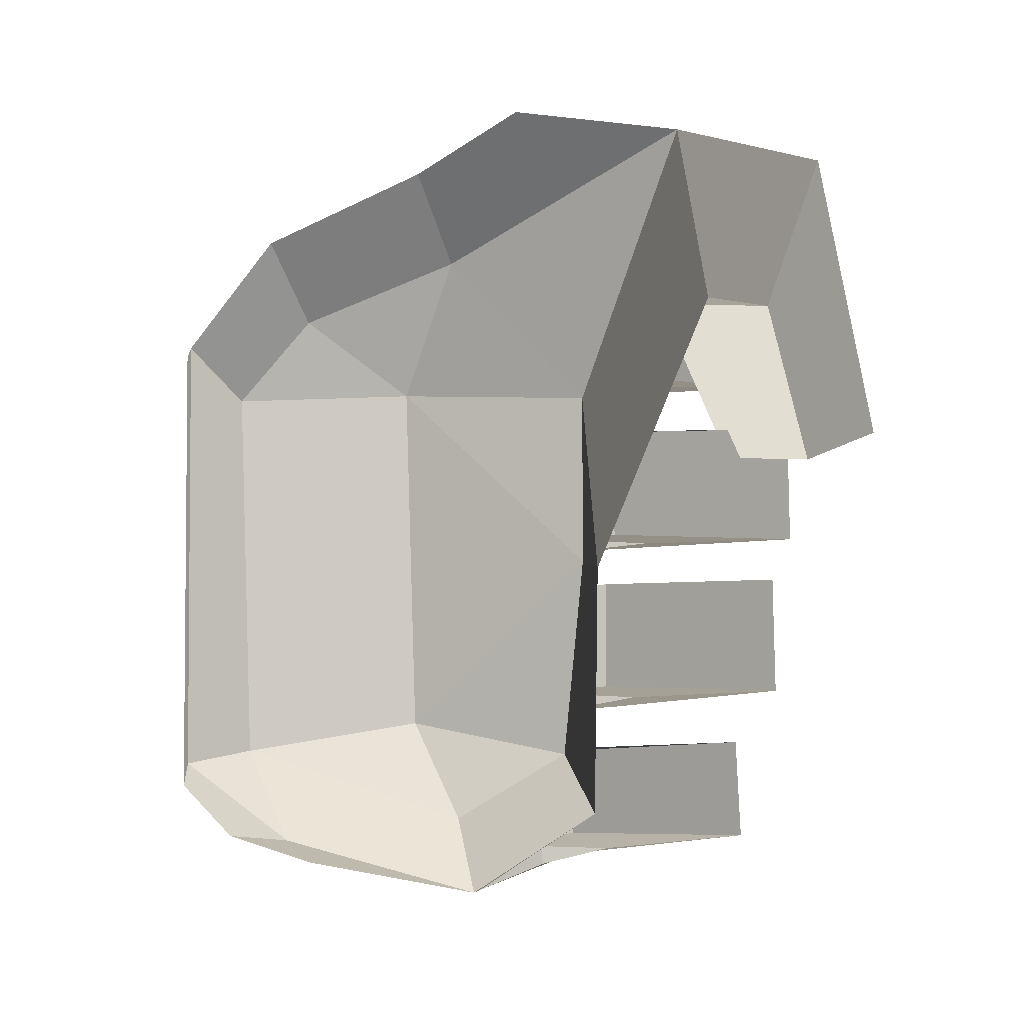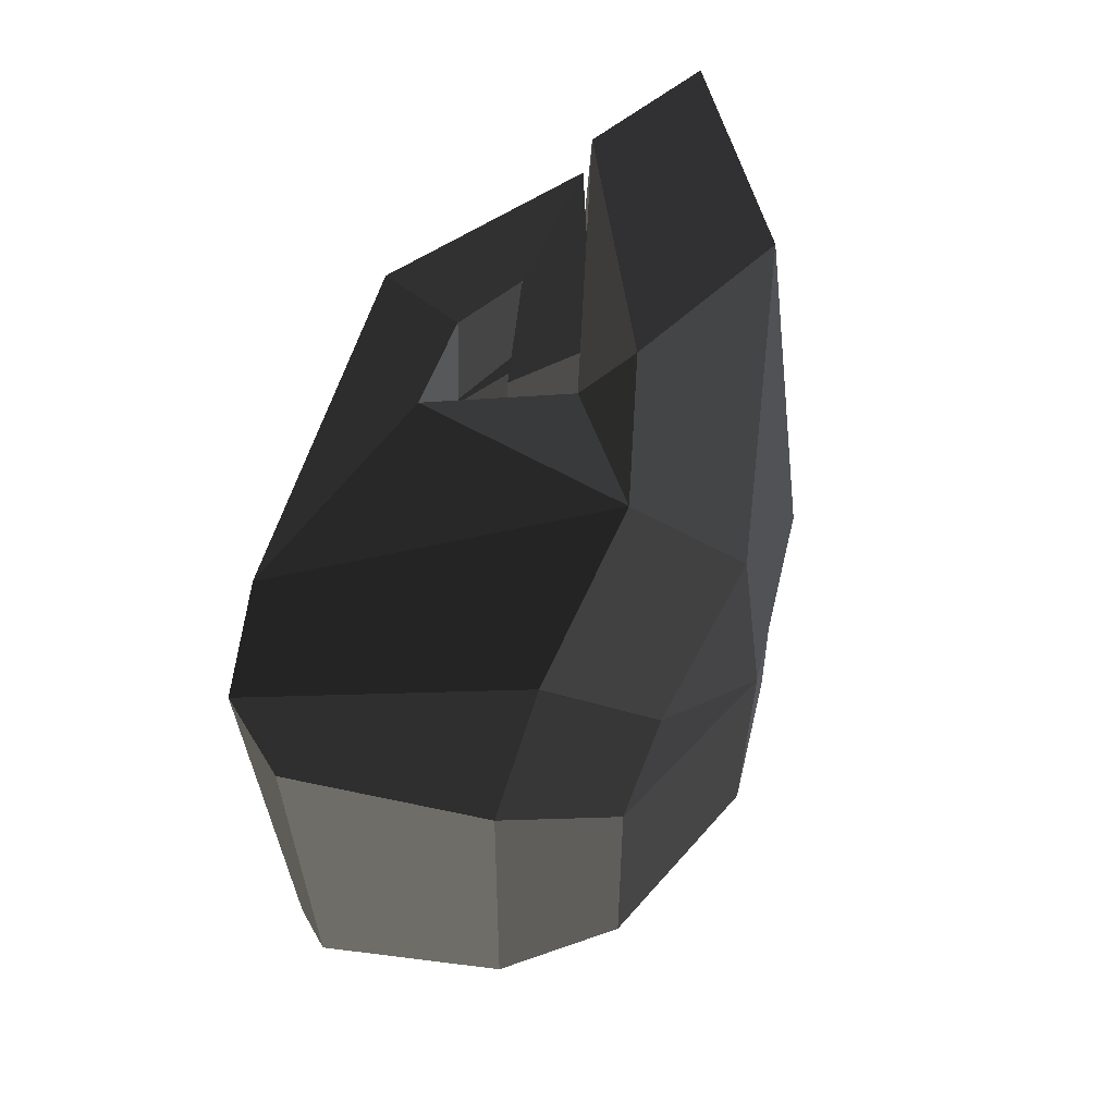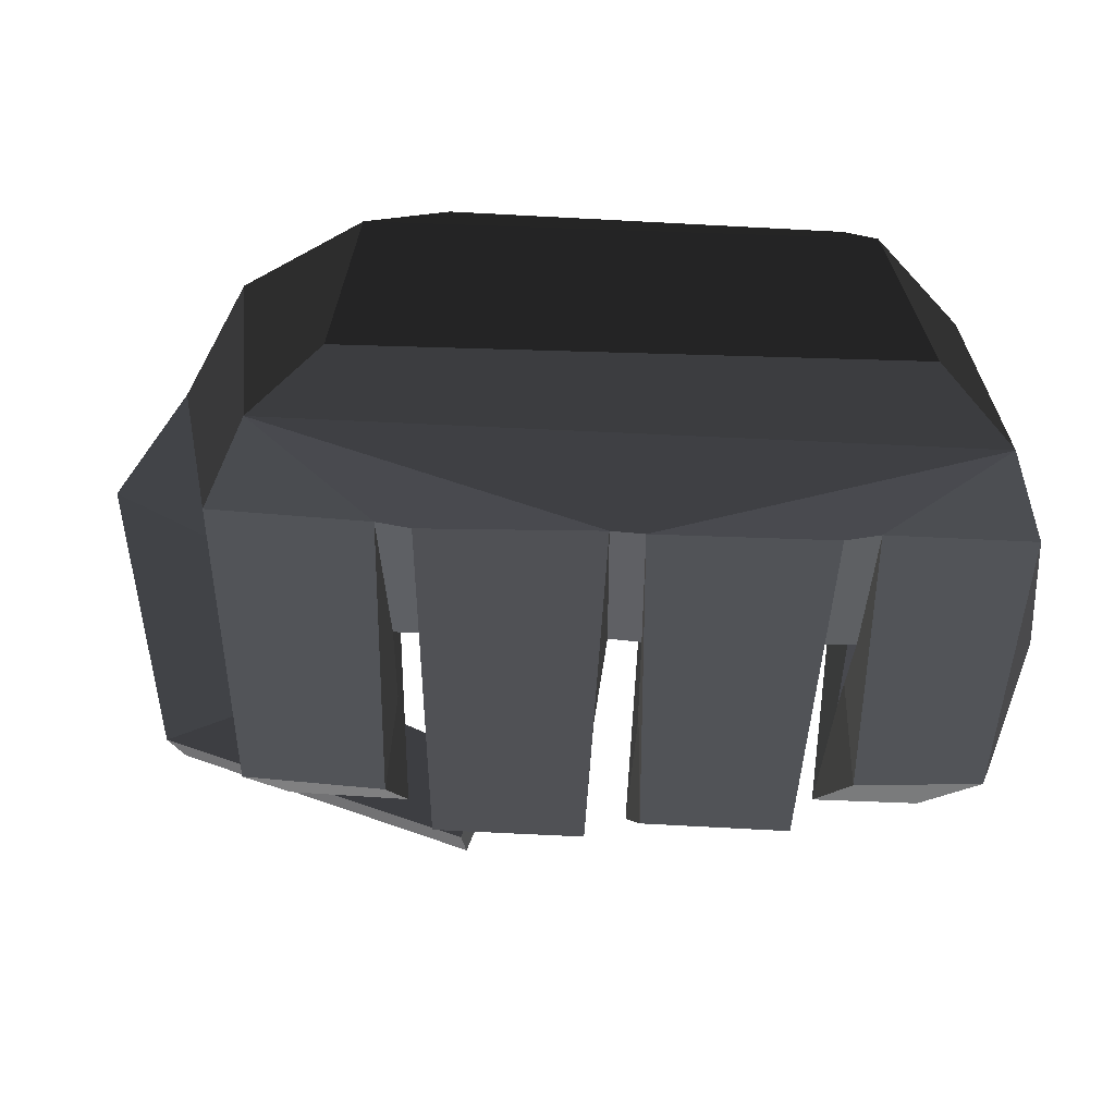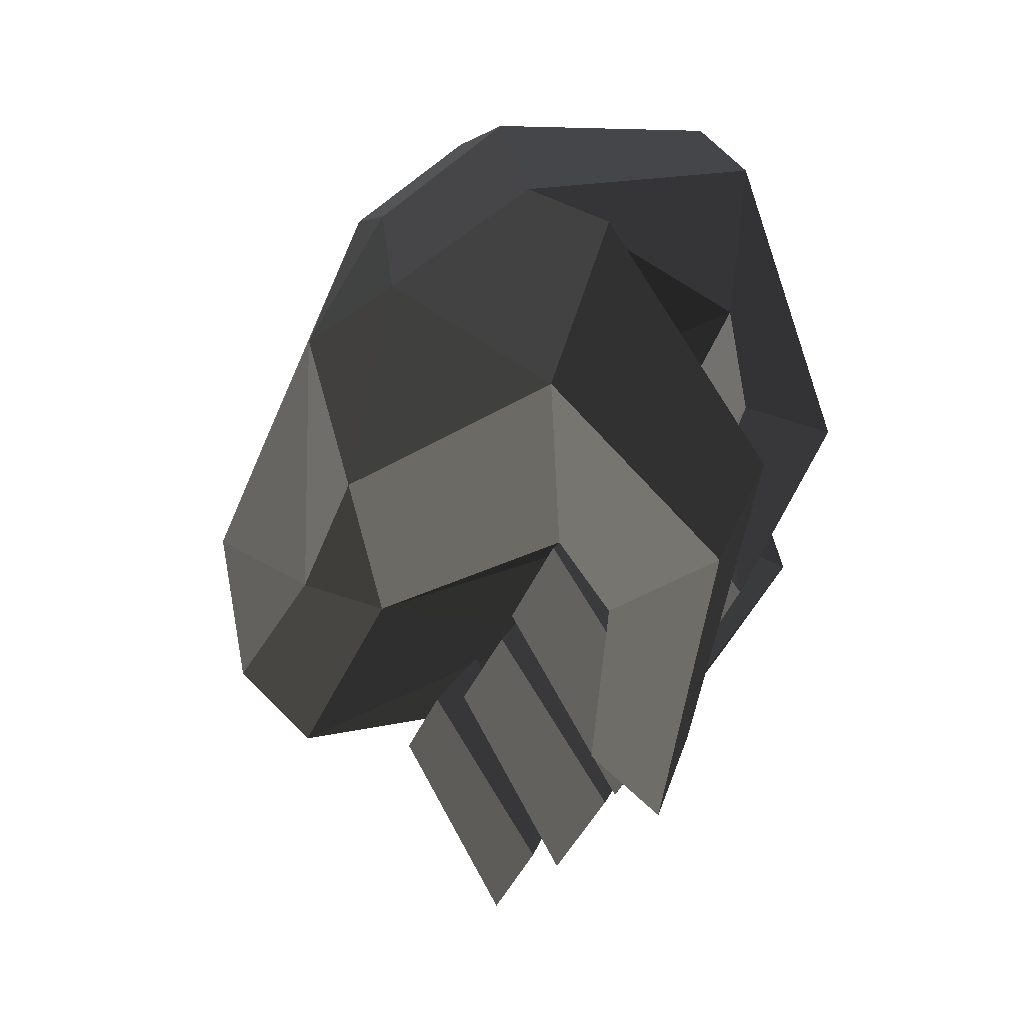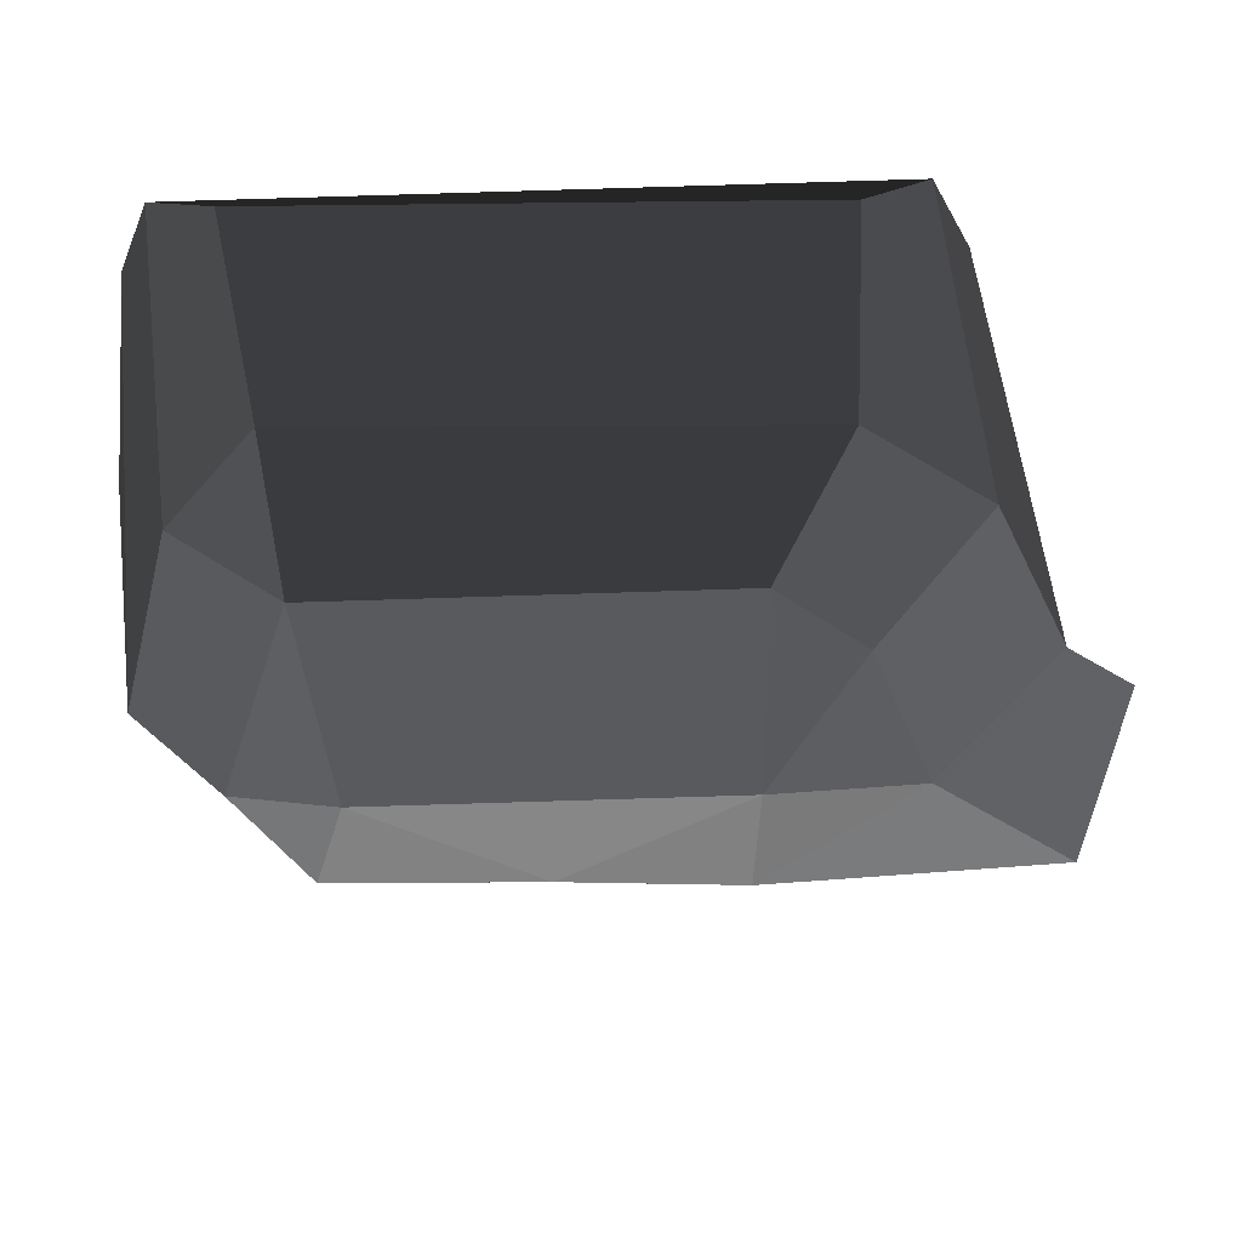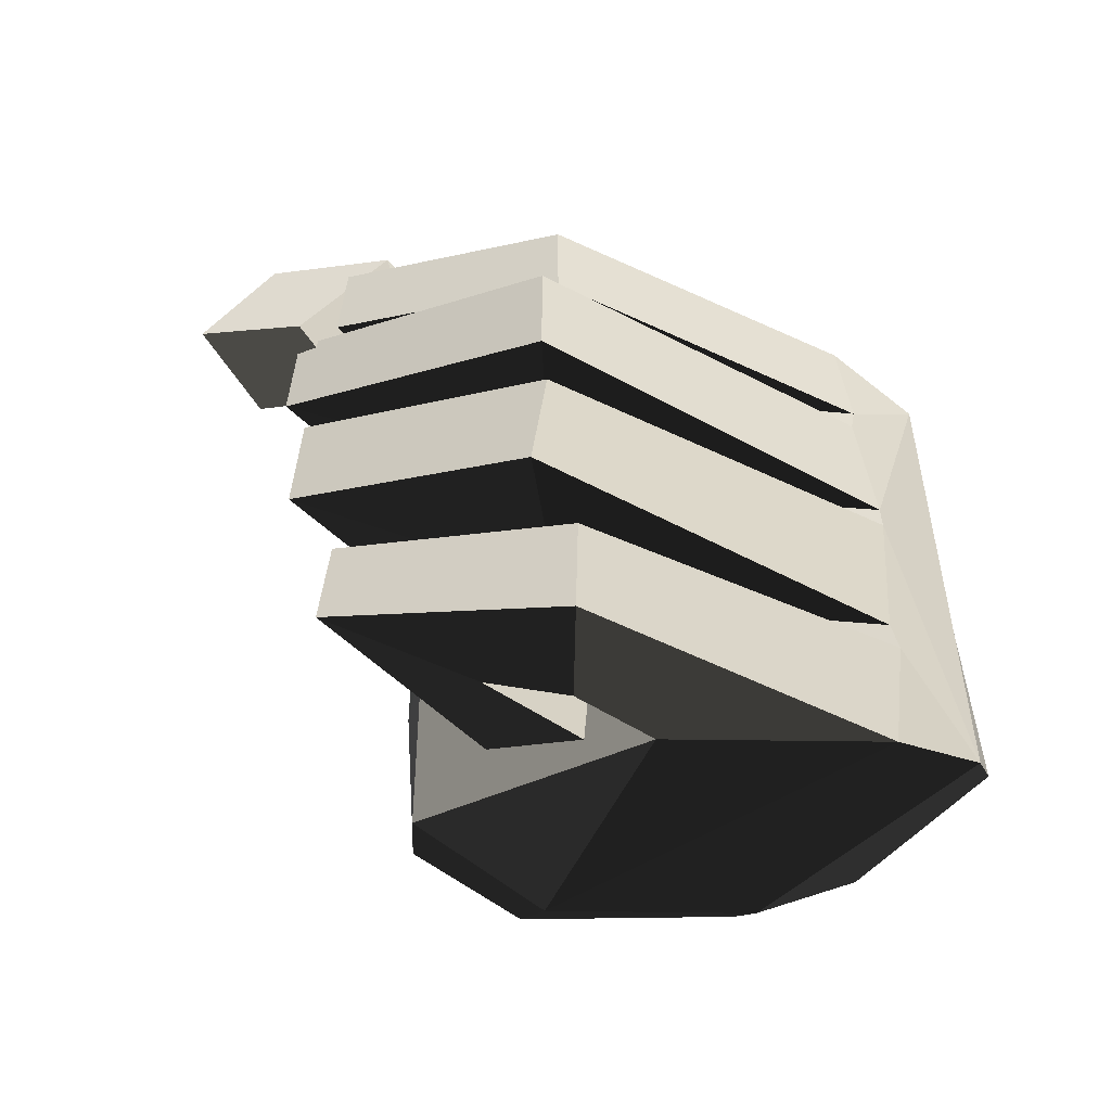
<metadata>
{"format":"obj","ext":"obj","renderer":"f3d","projection":"perspective","resolution":1024,"background":"white","views":[{"elev":-2.8,"azim":99.3,"up":"+Y"},{"elev":63.3,"azim":29.5,"up":"+Y"},{"elev":56.0,"azim":-87.9,"up":"+Z"},{"elev":-39.2,"azim":159.4,"up":"+Z"},{"elev":45.8,"azim":88.8,"up":"+Z"},{"elev":-56.5,"azim":-104.9,"up":"+Y"}]}
</metadata>
<code>
v -0.1415 -0.1566 0.0005
v -0.0485 -0.1129 -0.0647
v -0.0484 -0.1463 -0.0139
v -0.0484 -0.1463 -0.0139
v -0.1546 -0.1468 0.0837
v -0.1546 -0.1468 0.0837
v -0.143 -0.1442 -0.0287
v -0.1783 -0.1429 -0.0374
v -0.1437 -0.0945 -0.0003
v -0.1449 -0.0922 -0.0251
v -0.0485 -0.1129 -0.0647
v -0.0485 -0.1129 -0.0647
v -0.049 -0.011 -0.066
v -0.1443 -0.0819 -0.0002
v -0.1454 -0.0173 -0.0004
v -0.1454 -0.0173 -0.0004
v -0.1448 -0.005 0.0002
v -0.1448 -0.005 0.0002
v -0.1448 0.0597 0
v -0.1448 0.0597 0
v -0.1554 0.0548 -0.0418
v -0.1561 -0.0008 -0.0416
v -0.1594 0.0604 0.0876
v -0.1954 0.057 -0.0543
v -0.1608 -0.0046 0.0916
v -0.1961 0.0014 -0.0546
v -0.1448 -0.005 0.0002
v -0.1561 -0.0008 -0.0416
v -0.1614 -0.0166 0.0913
v -0.1454 -0.0173 -0.0004
v -0.1435 0.1138 0.1252
v -0.144 -0.1339 0.1196
v -0.1594 0.0604 0.0876
v -0.1588 0.0727 0.0899
v -0.1548 0.1298 0.0886
v -0.1548 0.1298 0.0886
v -0.0483 0.1566 0.0106
v -0.0475 0.1286 0.0747
v -0.1405 0.1332 -0.0002
v -0.1405 0.1332 -0.0002
v -0.0939 0.127 -0.0352
v -0.0939 0.127 -0.0352
v -0.1444 0.0723 -0.0003
v -0.1444 0.0723 -0.0003
v -0.1448 0.0597 0
v -0.049 -0.011 -0.066
v -0.1588 0.0727 0.0899
v -0.1594 0.0604 0.0876
v -0.1487 0.0721 -0.0386
v -0.1844 0.0746 -0.0449
v -0.1405 0.1332 -0.0002
v -0.148 0.1254 -0.0406
v -0.1548 0.1298 0.0886
v -0.1814 0.1273 -0.0442
v -0.1588 0.0727 0.0899
v -0.1844 0.0746 -0.0449
v -0.1432 0.0728 -0.1276
v -0.1424 0.1202 -0.1261
v -0.1376 0.1216 -0.0705
v -0.148 0.1254 -0.0406
v -0.1382 0.0739 -0.0688
v -0.1487 0.0721 -0.0386
v -0.1432 0.0728 -0.1276
v -0.1844 0.0746 -0.0449
v -0.1216 0.0771 -0.0296
v -0.1012 0.0758 -0.0616
v -0.1376 0.1216 -0.0705
v -0.1211 0.1187 -0.0307
v -0.1424 0.1202 -0.1261
v -0.1016 0.117 -0.0604
v -0.1432 0.0728 -0.1276
v -0.1012 0.0758 -0.0616
v -0.1216 0.0771 -0.0296
v -0.1211 0.1187 -0.0307
v -0.0939 0.127 -0.0352
v -0.0483 0.1566 0.0106
v -0.0674 0.1862 -0.0285
v -0.0674 0.1862 -0.0285
v -0.1169 0.1085 -0.0858
v -0.1298 0.1694 -0.1093
v -0.0791 0.1055 -0.1102
v -0.0983 0.104 -0.1347
v -0.049 -0.011 -0.066
v -0.049 -0.011 -0.066
v -0.0135 0.0564 -0.0643
v -0.05 0.1723 -0.0997
v -0.0107 0.1116 -0.0112
v -0.0107 0.1116 -0.0112
v 0.0059 0.0563 0.0038
v 0.0059 0.0563 0.0038
v -0.0122 0.089 0.0487
v -0.0122 0.089 0.0487
v -0.0115 0.0571 0.0767
v -0.0115 0.0571 0.0767
v -0.0461 0.0839 0.1095
v -0.0475 0.1286 0.0747
v -0.0483 0.1566 0.0106
v -0.0107 0.1116 -0.0112
v -0.0674 0.1862 -0.0285
v -0.05 0.1723 -0.0997
v -0.1298 0.1694 -0.1093
v -0.1101 0.1696 -0.1565
v -0.0983 0.104 -0.1347
v -0.0791 0.1055 -0.1102
v -0.1381 0.0513 -0.1798
v -0.1179 0.0381 -0.1509
v -0.1316 0.0403 -0.1148
v -0.1169 0.1085 -0.0858
v -0.1513 0.0518 -0.1431
v -0.1298 0.1694 -0.1093
v -0.1381 0.0513 -0.1798
v -0.1101 0.1696 -0.1565
v -0.1316 0.0403 -0.1148
v -0.1179 0.0381 -0.1509
v -0.049 -0.011 -0.066
v -0.0135 0.0564 -0.0643
v -0.0161 -0.0092 -0.0641
v -0.0161 -0.0092 -0.0641
v 0.0059 0.0563 0.0038
v 0.0059 0.0563 0.0038
v 0.0051 -0.0736 0.0001
v 0.0051 -0.0736 0.0001
v -0.0116 -0.0862 -0.0572
v -0.0116 -0.0862 -0.0572
v -0.0124 -0.1123 -0.014
v -0.0124 -0.1123 -0.014
v -0.0124 -0.0861 0.0726
v -0.0124 -0.0861 0.0726
v -0.0115 0.0571 0.0767
v 0.0059 0.0563 0.0038
v -0.0481 -0.0939 0.1102
v -0.0461 0.0839 0.1095
v -0.0498 -0.126 0.067
v -0.0498 -0.126 0.067
v -0.0124 -0.1123 -0.014
v -0.0484 -0.1463 -0.0139
v -0.0116 -0.0862 -0.0572
v -0.0485 -0.1129 -0.0647
v -0.0161 -0.0092 -0.0641
v -0.049 -0.011 -0.066
v -0.0461 0.0839 0.1095
v -0.0475 0.1286 0.0747
v -0.1209 0.0891 0.1348
v -0.1435 0.1138 0.1252
v -0.1211 -0.1088 0.1352
v -0.144 -0.1339 0.1196
v -0.0461 0.0839 0.1095
v -0.0481 -0.0939 0.1102
v -0.0498 -0.126 0.067
v -0.144 -0.1339 0.1196
v -0.0484 -0.1463 -0.0139
v -0.1546 -0.1468 0.0837
v -0.158 -0.0939 0.0899
v -0.158 -0.0939 0.0899
v -0.1783 -0.1429 -0.0374
v -0.1809 -0.0957 -0.037
v -0.1449 -0.0922 -0.0251
v -0.1437 -0.0945 -0.0003
v -0.1443 -0.0819 -0.0002
v -0.1587 -0.0816 0.0871
v -0.1614 -0.0166 0.0913
v -0.144 -0.1339 0.1196
v -0.19 -0.0741 -0.0565
v -0.1917 -0.0188 -0.0512
v -0.1443 -0.0819 -0.0002
v -0.1512 -0.0743 -0.0388
v -0.1454 -0.0173 -0.0004
v -0.1523 -0.0172 -0.0364
v -0.1614 -0.0166 0.0913
v -0.1917 -0.0188 -0.0512
v -0.1454 -0.0144 -0.1339
v -0.1406 -0.0174 -0.0689
v -0.1397 -0.0678 -0.0711
v -0.1512 -0.0743 -0.0388
v -0.1447 -0.0647 -0.1351
v -0.19 -0.0741 -0.0565
v -0.1454 -0.0144 -0.1339
v -0.1917 -0.0188 -0.0512
v -0.1021 -0.0618 -0.063
v -0.1026 -0.017 -0.0632
v -0.1397 -0.0678 -0.0711
v -0.1249 -0.0655 -0.0296
v -0.1406 -0.0174 -0.0689
v -0.1254 -0.0207 -0.0268
v -0.1454 -0.0144 -0.1339
v -0.1026 -0.017 -0.0632
v -0.1021 -0.0618 -0.063
v -0.1249 -0.0655 -0.0296
v -0.1344 -0.1357 -0.0592
v -0.1359 -0.0927 -0.0559
v -0.143 -0.1442 -0.0287
v -0.1449 -0.0922 -0.0251
v -0.1422 -0.1297 -0.1192
v -0.1783 -0.1429 -0.0374
v -0.1432 -0.0879 -0.117
v -0.1809 -0.0957 -0.037
v -0.1359 -0.0927 -0.0559
v -0.1449 -0.0922 -0.0251
v -0.0996 -0.0899 -0.0467
v -0.1193 -0.0953 -0.0156
v -0.1422 -0.1297 -0.1192
v -0.0987 -0.1256 -0.0488
v -0.1344 -0.1357 -0.0592
v -0.1178 -0.1334 -0.018
v -0.1359 -0.0927 -0.0559
v -0.1193 -0.0953 -0.0156
v -0.0996 -0.0899 -0.0467
v -0.0987 -0.1256 -0.0488
v -0.1403 0.0022 -0.0765
v -0.1402 0.0523 -0.0758
v -0.1561 -0.0008 -0.0416
v -0.1554 0.0548 -0.0418
v -0.1419 0.0038 -0.1421
v -0.1961 0.0014 -0.0546
v -0.1412 0.0538 -0.1411
v -0.1954 0.057 -0.0543
v -0.1402 0.0523 -0.0758
v -0.1554 0.0548 -0.0418
v -0.0992 0.0497 -0.0657
v -0.1228 0.0487 -0.0335
v -0.1419 0.0038 -0.1421
v -0.0989 0.0046 -0.0673
v -0.1403 0.0022 -0.0765
v -0.1229 0.0039 -0.0341
v -0.1402 0.0523 -0.0758
v -0.1228 0.0487 -0.0335
v -0.0992 0.0497 -0.0657
v -0.0989 0.0046 -0.0673
g Group_001
f 1 2 3
f 1 3 5
f 1 5 8 7
f 1 7 10 9
f 1 9 11
f 11 9 14 13
f 13 14 15
f 13 15 17
f 13 17 19
f 19 17 22 21
f 19 21 24 23
f 23 24 26 25
f 25 26 28 27
f 25 27 30 29
f 25 29 32 31
f 25 31 34 33
f 34 31 35
f 35 31 38 37
f 35 37 39
f 39 37 41
f 39 41 43
f 43 41 46 45
f 43 45 48 47
f 43 47 50 49
f 43 49 52 51
f 51 52 54 53
f 53 54 56 55
f 56 54 58 57
f 58 54 60 59
f 59 60 62 61
f 61 62 64 63
f 61 63 66 65
f 61 65 68 67
f 67 68 70 69
f 69 70 72 71
f 72 70 74 73
g Group_002
f 75 76 77
f 75 77 80 79
f 75 79 82 81
f 75 81 83
f 83 81 86 85
f 85 86 87
f 85 87 89
f 89 87 91
f 89 91 93
f 93 91 96 95
f 96 91 98 97
f 97 98 100 99
f 99 100 102 101
f 102 100 104 103
f 102 103 106 105
f 106 103 108 107
f 107 108 110 109
f 109 110 112 111
f 109 111 114 113
g Group_003
f 115 116 117
f 117 116 119
f 117 119 121
f 117 121 123
f 123 121 125
f 125 121 127
f 127 121 130 129
f 127 129 132 131
f 127 131 133
f 127 133 136 135
f 135 136 138 137
f 137 138 140 139
g Group_004
f 141 142 144 143
f 143 144 146 145
f 143 145 148 147
f 148 145 150 149
f 149 150 152 151
f 152 150 153
f 152 153 156 155
f 156 153 158 157
f 158 153 160 159
f 160 153 162 161
f 160 161 164 163
f 160 163 166 165
f 165 166 168 167
f 167 168 170 169
f 170 168 172 171
f 172 168 174 173
f 173 174 176 175
f 175 176 178 177
f 175 177 180 179
f 175 179 182 181
f 181 182 184 183
f 183 184 186 185
f 186 184 188 187
g Group_005
f 189 190 192 191
f 189 191 194 193
f 193 194 196 195
f 195 196 198 197
f 195 197 200 199
f 195 199 202 201
f 201 202 204 203
f 203 204 206 205
f 206 204 208 207
g Group_006
f 209 210 212 211
f 209 211 214 213
f 213 214 216 215
f 215 216 218 217
f 215 217 220 219
f 215 219 222 221
f 221 222 224 223
f 223 224 226 225
f 226 224 228 227

</code>
